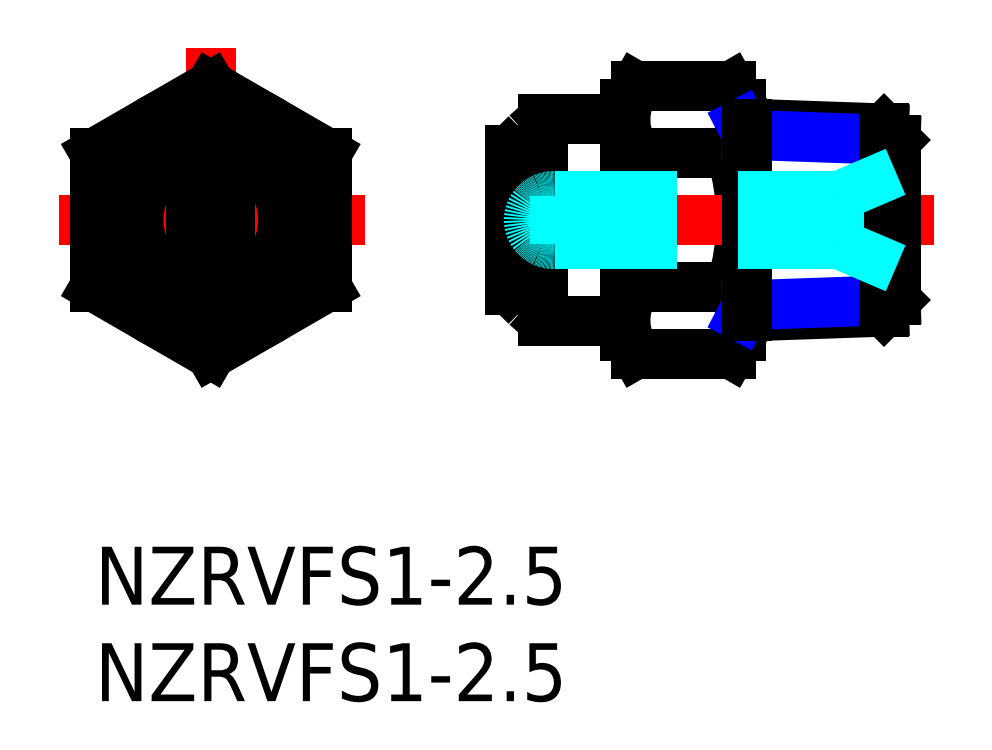
<metadata>
{"format":"dxf","ext":"dxf","renderer":"ezdxf+matplotlib","layout":"modelspace","background":"white","min_lineweight":24,"dpi":150}
</metadata>
<code>
0
SECTION
2
ENTITIES
0
INSERT
8
MSM_CONTINUOUS
2
*U2
10
0
20
0
30
0
0
INSERT
8
MSM_CONTINUOUS
2
*U3
10
0
20
0
30
0
0
ARC
8
MSM_CONTINUOUS
10
794.8
20
879
30
0
40
1161
50
228.3
51
228.3
0
ARC
8
MSM_CONTINUOUS
10
707.2
20
709.1
30
0
40
976.8
50
225.4
51
225.5
0
ARC
8
MSM_CONTINUOUS
10
794.8
20
-845.1
30
0
40
1161
50
131.7
51
131.7
0
ARC
8
MSM_CONTINUOUS
10
707.2
20
-675.2
30
0
40
976.8
50
134.5
51
134.6
0
LINE
8
MSM_CONTINUOUS
10
33.49
20
22.93
30
0
11
32.95
21
23.86
31
0
0
LINE
8
MSM_CONTINUOUS
10
28.02
20
23.86
30
0
11
32.95
21
23.86
31
0
0
LINE
8
MSM_CONTINUOUS
10
28.02
20
10
30
0
11
32.95
21
10
31
0
0
LINE
8
MSM_CONTINUOUS
10
28.02
20
20.39
30
0
11
32.95
21
20.39
31
0
0
LINE
8
MSM_CONTINUOUS
10
28.02
20
13.46
30
0
11
32.95
21
13.46
31
0
0
LINE
8
MSM_CONTINUOUS
10
33.49
20
22.93
30
0
11
33.49
21
10.93
31
0
0
LINE
8
MSM_CONTINUOUS
10
33.49
20
10.93
30
0
11
32.95
21
10
31
0
0
ARC
8
MSM_CONTINUOUS
10
22.02
20
16.93
30
0
40
11.46
50
342.4
51
17.59
0
ARC
8
MSM_CONTINUOUS
10
30.42
20
11.73
30
0
40
3.067
50
334.4
51
34.38
0
ARC
8
MSM_CONTINUOUS
10
30.42
20
22.12
30
0
40
3.067
50
325.6
51
25.62
0
LINE
8
MSM_CONTINUOUS
10
27.49
20
22.93
30
0
11
28.02
21
23.86
31
0
0
LINE
8
MSM_CONTINUOUS
10
27.49
20
22.93
30
0
11
27.49
21
10.93
31
0
0
LINE
8
MSM_CONTINUOUS
10
27.49
20
10.93
30
0
11
28.02
21
10
31
0
0
ARC
8
MSM_CONTINUOUS
10
38.95
20
16.93
30
0
40
11.46
50
162.4
51
197.6
0
ARC
8
MSM_CONTINUOUS
10
30.55
20
11.73
30
0
40
3.067
50
145.6
51
205.6
0
ARC
8
MSM_CONTINUOUS
10
30.55
20
22.12
30
0
40
3.067
50
154.4
51
214.4
0
LINE
8
MSM_CENTER
10
43.49
20
16.93
30
0
11
19.49
21
16.93
31
0
0
LINE
8
MSM_CONTINUOUS
10
40.88
20
21.67
30
0
11
33.49
21
21.93
31
0
0
LINE
8
MSM_CONTINUOUS
10
40.88
20
12.18
30
0
11
33.49
21
11.92
31
0
0
LINE
8
MSM_CONTINUOUS
10
40.88
20
21.67
30
0
11
41.49
21
21.07
31
0
0
LINE
8
MSM_NARROW
10
41.49
20
21.07
30
0
11
33.79
21
21.34
31
0
0
LINE
8
MSM_CONTINUOUS
10
40.88
20
12.18
30
0
11
41.49
21
12.78
31
0
0
LINE
8
MSM_NARROW
10
41.49
20
12.78
30
0
11
33.79
21
12.52
31
0
0
LINE
8
MSM_CONTINUOUS
10
41.49
20
21.07
30
0
11
41.49
21
12.78
31
0
0
LINE
8
MSM_CONTINUOUS
10
40.88
20
21.67
30
0
11
40.88
21
12.18
31
0
0
LINE
8
MSM_CONTINUOUS
10
23.24
20
11.68
30
0
11
27.49
21
11.68
31
0
0
LINE
8
MSM_CONTINUOUS
10
27.49
20
22.18
30
0
11
23.24
21
22.18
31
0
0
LINE
8
MSM_CONTINUOUS
10
23.24
20
22.18
30
0
11
23.24
21
11.68
31
0
0
LINE
8
MSM_CONTINUOUS
10
21.49
20
20.54
30
0
11
21.49
21
13.32
31
0
0
LINE
8
MSM_CENTER
10
6
20
25.86
30
0
11
6
21
8
31
0
0
LINE
8
MSM_CENTER
10
14
20
16.93
30
0
11
-2
21
16.93
31
0
0
ARC
8
MSM_CONTINUOUS
10
6
20
16.93
30
0
40
3.75
50
105.6
51
254.4
0
LINE
8
MSM_CONTINUOUS
10
4.99
20
20.54
30
0
11
4.99
21
13.32
31
0
0
LINE
8
MSM_CONTINUOUS
10
7.01
20
20.54
30
0
11
7.01
21
13.32
31
0
0
ARC
8
MSM_CONTINUOUS
10
6
20
16.93
30
0
40
3.75
50
285.6
51
74.37
0
CIRCLE
8
MSM_CONTINUOUS
10
6
20
16.93
30
0
40
5.25
0
CIRCLE
8
MSM_CONTINUOUS
10
6
20
16.93
30
0
40
6
0
LINE
8
MSM_CONTINUOUS
10
1.8e-15
20
13.46
30
0
11
6
21
10
31
0
0
LINE
8
MSM_CONTINUOUS
10
6
20
10
30
0
11
12
21
13.46
31
0
0
LINE
8
MSM_CONTINUOUS
10
12
20
13.46
30
0
11
12
21
20.39
31
0
0
LINE
8
MSM_CONTINUOUS
10
12
20
20.39
30
0
11
6
21
23.86
31
0
0
LINE
8
MSM_CONTINUOUS
10
6
20
23.86
30
0
11
1.8e-15
21
20.39
31
0
0
LINE
8
MSM_CONTINUOUS
10
1.8e-15
20
20.39
30
0
11
1.8e-15
21
13.46
31
0
0
ARC
8
MSM_CONTINUOUS
10
313.7
20
-160
30
0
40
357.7
50
149.5
51
149.7
0
ARC
8
MSM_CONTINUOUS
10
247.3
20
-134.9
30
0
40
287.9
50
146.9
51
147.1
0
ARC
8
MSM_CONTINUOUS
10
-301.7
20
-160
30
0
40
357.7
50
30.32
51
30.48
0
ARC
8
MSM_CONTINUOUS
10
-235.3
20
-134.9
30
0
40
287.9
50
32.87
51
33.05
0
ARC
8
MSM_CONTINUOUS
10
313.7
20
193.9
30
0
40
357.7
50
210.3
51
210.5
0
ARC
8
MSM_CONTINUOUS
10
247.3
20
168.7
30
0
40
287.9
50
212.9
51
213.1
0
ARC
8
MSM_CONTINUOUS
10
-301.7
20
193.9
30
0
40
357.7
50
329.5
51
329.7
0
ARC
8
MSM_CONTINUOUS
10
-235.3
20
168.7
30
0
40
287.9
50
326.9
51
327.1
0
LINE
8
MSM_NARROW
10
33.79
20
21.34
30
0
11
33.49
21
21.93
31
0
0
LINE
8
MSM_NARROW
10
33.79
20
12.52
30
0
11
33.49
21
11.92
31
0
0
LINE
8
MSM_CONTINUOUS
10
33.79
20
21.92
30
0
11
33.79
21
11.93
31
0
0
LINE
8
MSM_DASHED
10
23.82
20
18.18
30
0
11
38.57
21
18.18
31
0
0
LINE
8
MSM_DASHED
10
38.57
20
18.18
30
0
11
41.49
21
19.43
31
0
0
LINE
8
MSM_DASHED
10
23.82
20
15.68
30
0
11
38.57
21
15.68
31
0
0
LINE
8
MSM_DASHED
10
38.57
20
15.68
30
0
11
41.49
21
14.43
31
0
0
LINE
8
MSM_DASHED
10
38.57
20
18.18
30
0
11
38.57
21
15.68
31
0
0
LINE
8
MSM_DASHED
10
23.82
20
15.68
30
0
11
23.82
21
18.18
31
0
0
ARC
8
MSM_CONTINUOUS
10
6.73
20
17.22
30
0
40
1.113
50
131
51
163.5
0
ARC
8
MSM_CONTINUOUS
10
6.73
20
16.63
30
0
40
1.113
50
196.5
51
229
0
ARC
8
MSM_CONTINUOUS
10
7.521
20
16.93
30
0
40
1.955
50
161.9
51
198.1
0
ARC
8
MSM_CONTINUOUS
10
5.27
20
17.22
30
0
40
1.113
50
16.47
51
49.01
0
ARC
8
MSM_CONTINUOUS
10
5.27
20
16.63
30
0
40
1.113
50
311
51
343.5
0
ARC
8
MSM_CONTINUOUS
10
4.479
20
16.93
30
0
40
1.955
50
341.9
51
18.14
0
ARC
8
MSM_DASHED
10
23.82
20
16.68
30
0
40
1.5
50
90
51
112.8
0
ARC
8
MSM_DASHED
10
23.82
20
17.18
30
0
40
1.5
50
247.2
51
270
0
ARC
8
MSM_DASHED
10
23.8
20
16.84
30
0
40
1.347
50
114.7
51
141.1
0
ARC
8
MSM_DASHED
10
23.8
20
17.02
30
0
40
1.347
50
218.9
51
245.3
0
ARC
8
MSM_DASHED
10
23.68
20
16.93
30
0
40
1.202
50
141.1
51
218.9
0
ENDSEC
0
EOF

</code>
